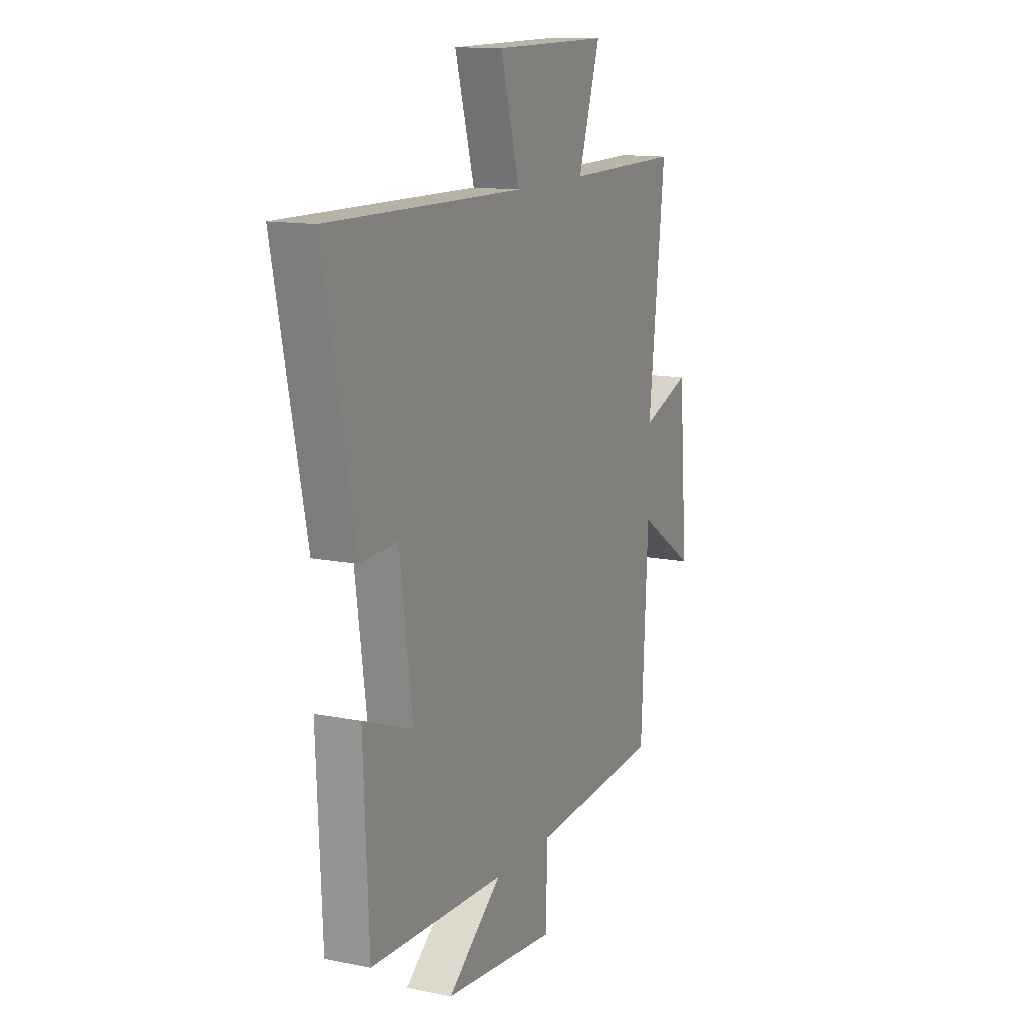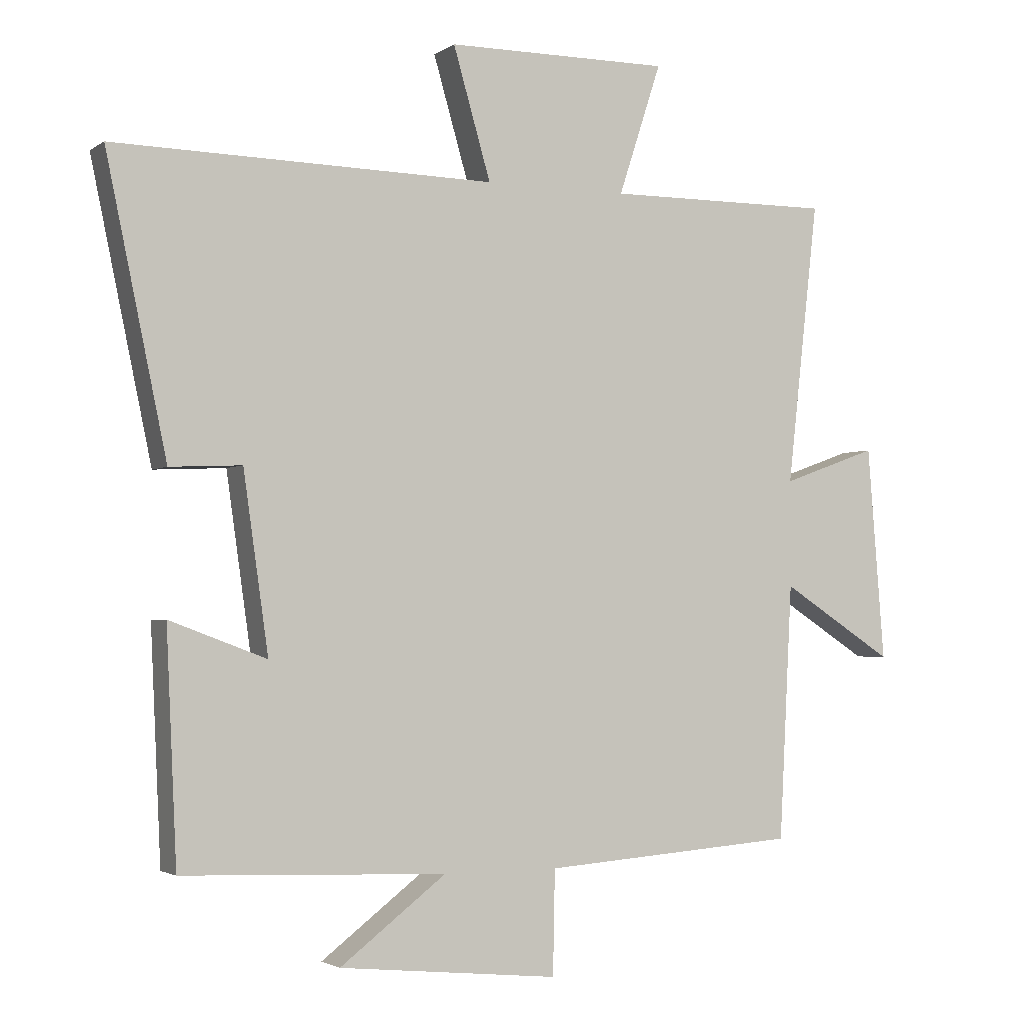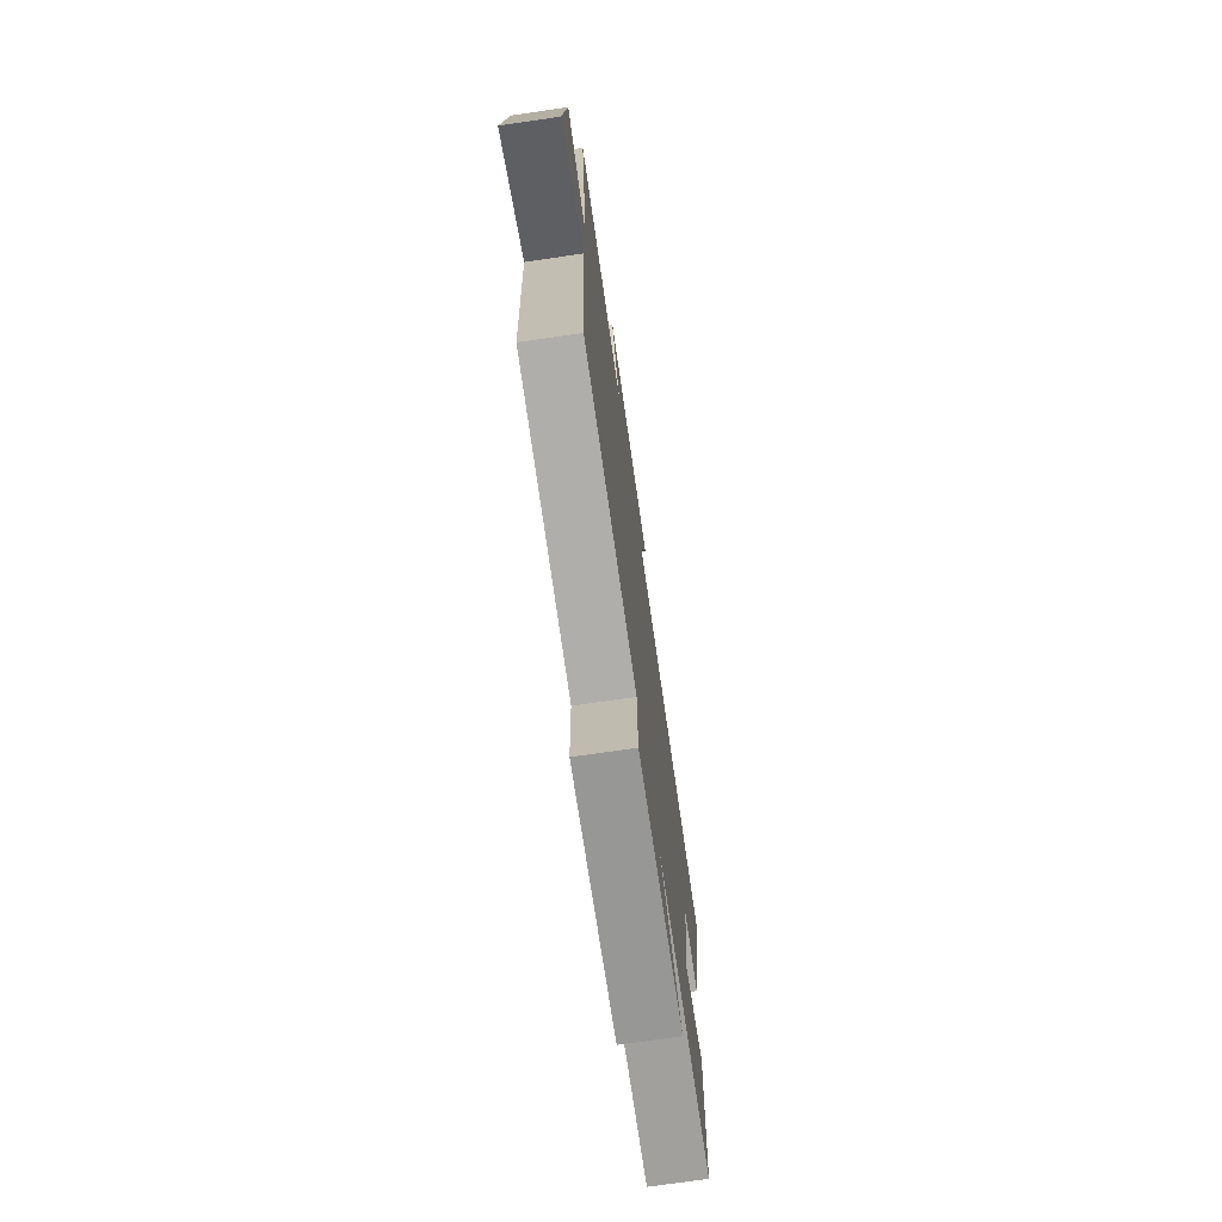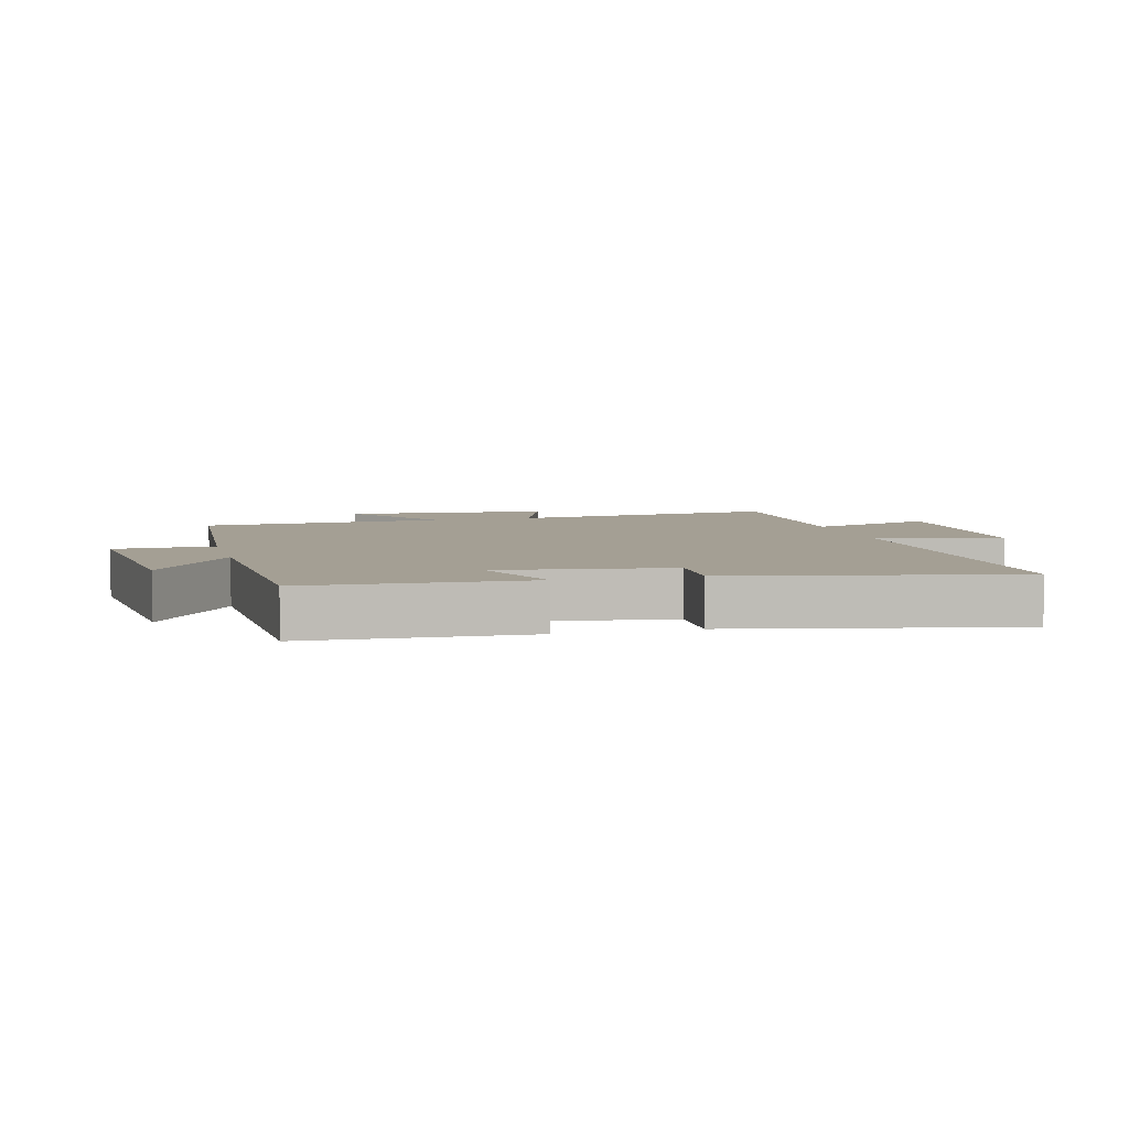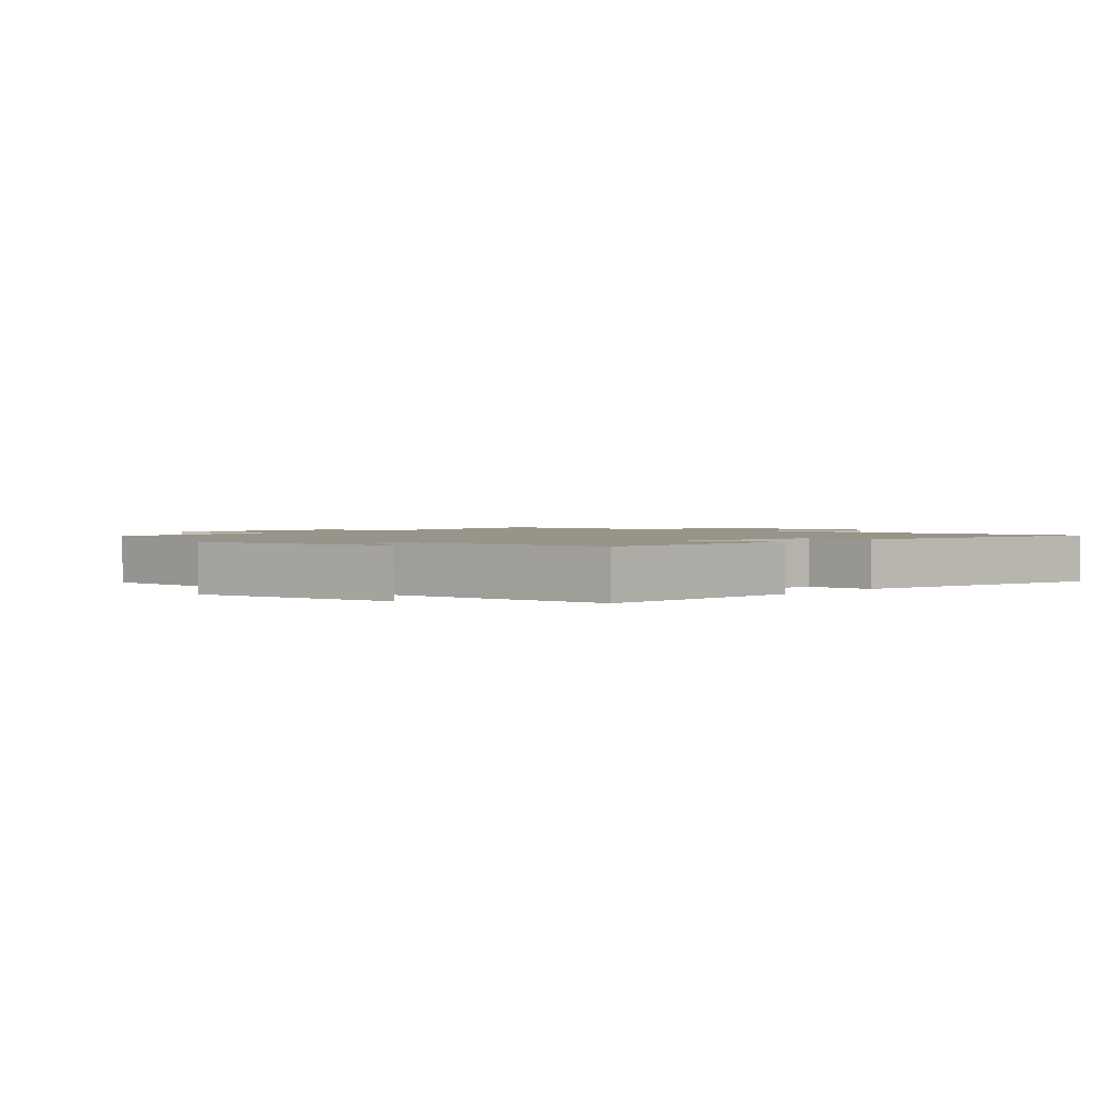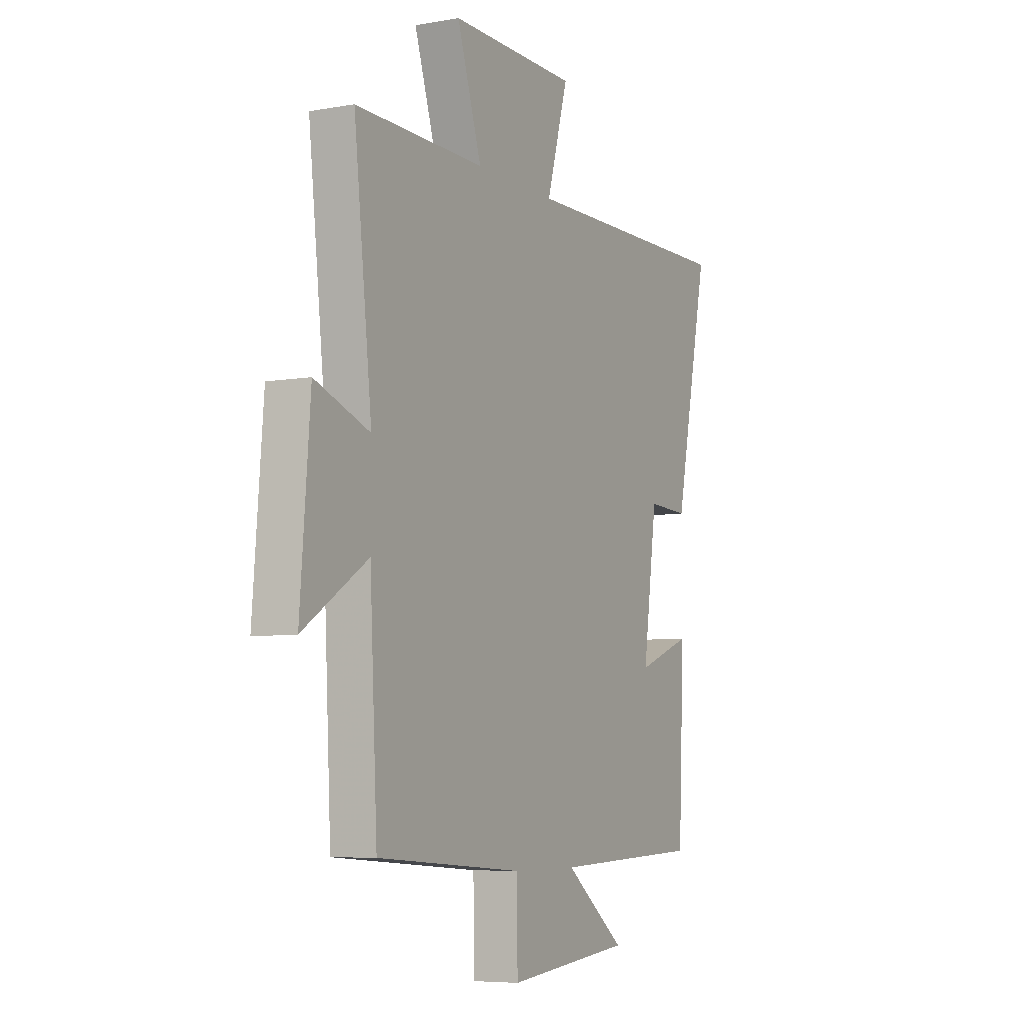
<metadata>
{"format":"obj","ext":"obj","renderer":"f3d","projection":"perspective","resolution":1024,"background":"white","views":[{"elev":13.1,"azim":-65.3,"up":"+Z"},{"elev":-2.5,"azim":-26.0,"up":"+Z"},{"elev":-73.8,"azim":98.2,"up":"+Z"},{"elev":5.6,"azim":-104.5,"up":"+Y"},{"elev":1.7,"azim":-139.2,"up":"+Y"},{"elev":-6.5,"azim":117.7,"up":"+Z"}]}
</metadata>
<code>
v -0.484 0.07 -0.484
v -0.5 0.07 -0.137
v -0.353 0.07 -0.192
v -0.391 0.07 0.076
v -0.5 0.07 0.071
v -0.592 0.07 0.51
v -0.014 0.07 0.5
v -0.071 0.07 0.697
v 0.269 0.07 0.699
v 0.204 0.07 0.5
v 0.548 0.07 0.503
v 0.5 0.07 0.076
v 0.645 0.07 0.128
v 0.671 0.07 -0.196
v 0.5 0.07 -0.086
v 0.48 0.07 -0.472
v 0.092 0.07 -0.5
v 0.089 0.07 -0.657
v -0.245 0.07 -0.623
v -0.084 0.07 -0.5
v -0.484 0 -0.484
v -0.5 0 -0.137
v -0.353 0 -0.192
v -0.391 0 0.076
v -0.5 0 0.071
v -0.592 0 0.51
v -0.014 0 0.5
v -0.071 0 0.697
v 0.269 0 0.699
v 0.204 0 0.5
v 0.548 0 0.503
v 0.5 0 0.076
v 0.645 0 0.128
v 0.671 0 -0.196
v 0.5 0 -0.086
v 0.48 0 -0.472
v 0.092 0 -0.5
v 0.089 0 -0.657
v -0.245 0 -0.623
v -0.084 0 -0.5
f 17 18 19 20
f 17 20 1
f 16 17 1
f 15 16 1
f 12 13 14 15
f 12 15 1
f 10 11 12 1
f 7 8 9 10
f 7 10 1
f 4 5 6 7
f 3 4 7
f 3 7 1
f 1 2 3
f 40 39 38 37
f 21 40 37
f 21 37 36
f 21 36 35
f 35 34 33 32
f 21 35 32
f 21 32 31 30
f 30 29 28 27
f 21 30 27
f 27 26 25 24
f 27 24 23
f 21 27 23
f 23 22 21
f 1 21 22 2
f 2 22 23 3
f 3 23 24 4
f 4 24 25 5
f 5 25 26 6
f 6 26 27 7
f 7 27 28 8
f 8 28 29 9
f 9 29 30 10
f 10 30 31 11
f 11 31 32 12
f 12 32 33 13
f 13 33 34 14
f 14 34 35 15
f 15 35 36 16
f 16 36 37 17
f 17 37 38 18
f 18 38 39 19
f 19 39 40 20
f 20 40 21 1

</code>
